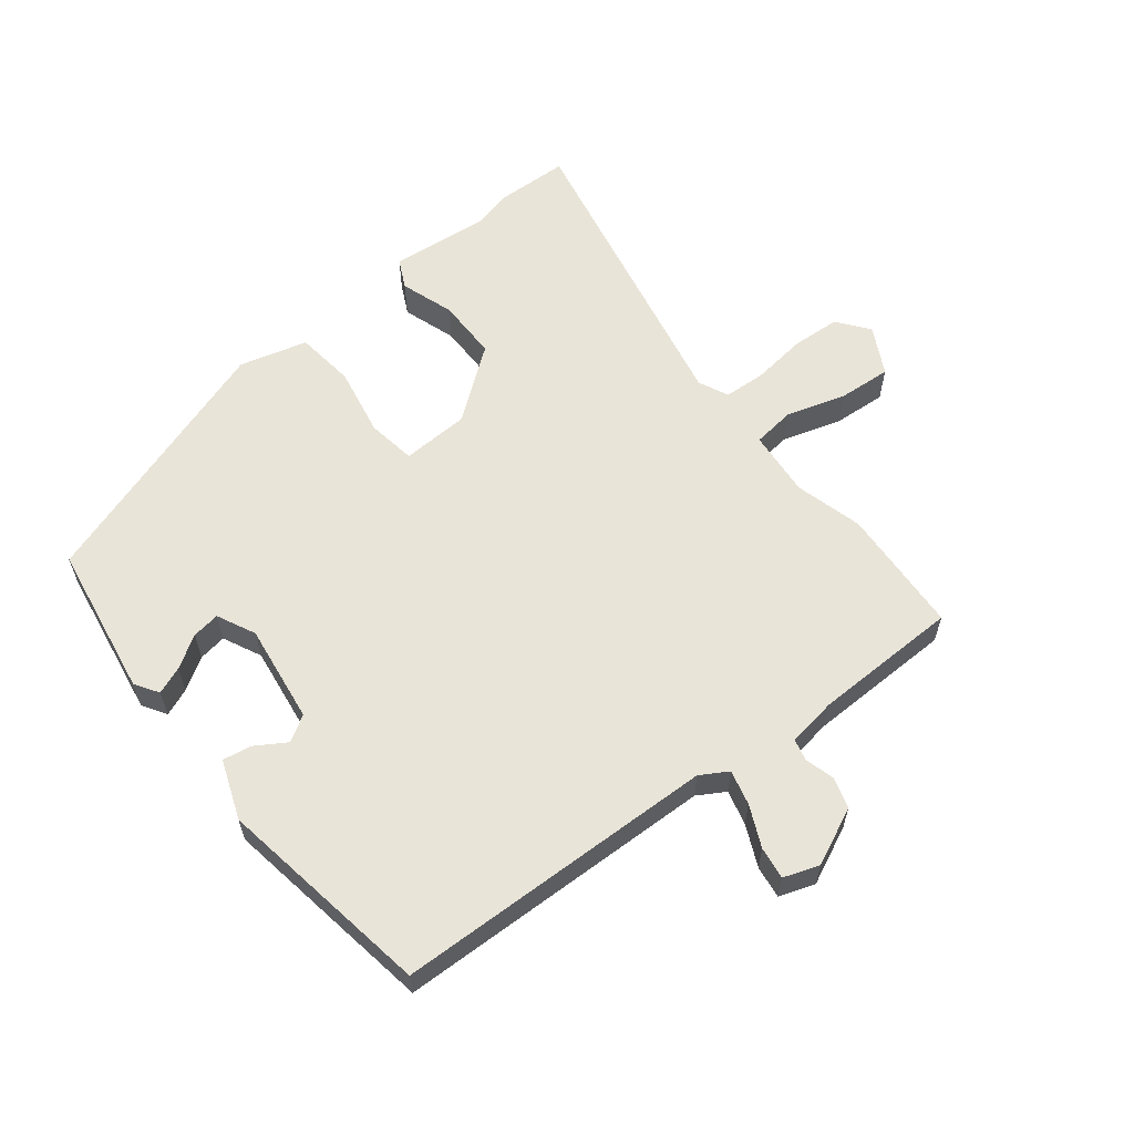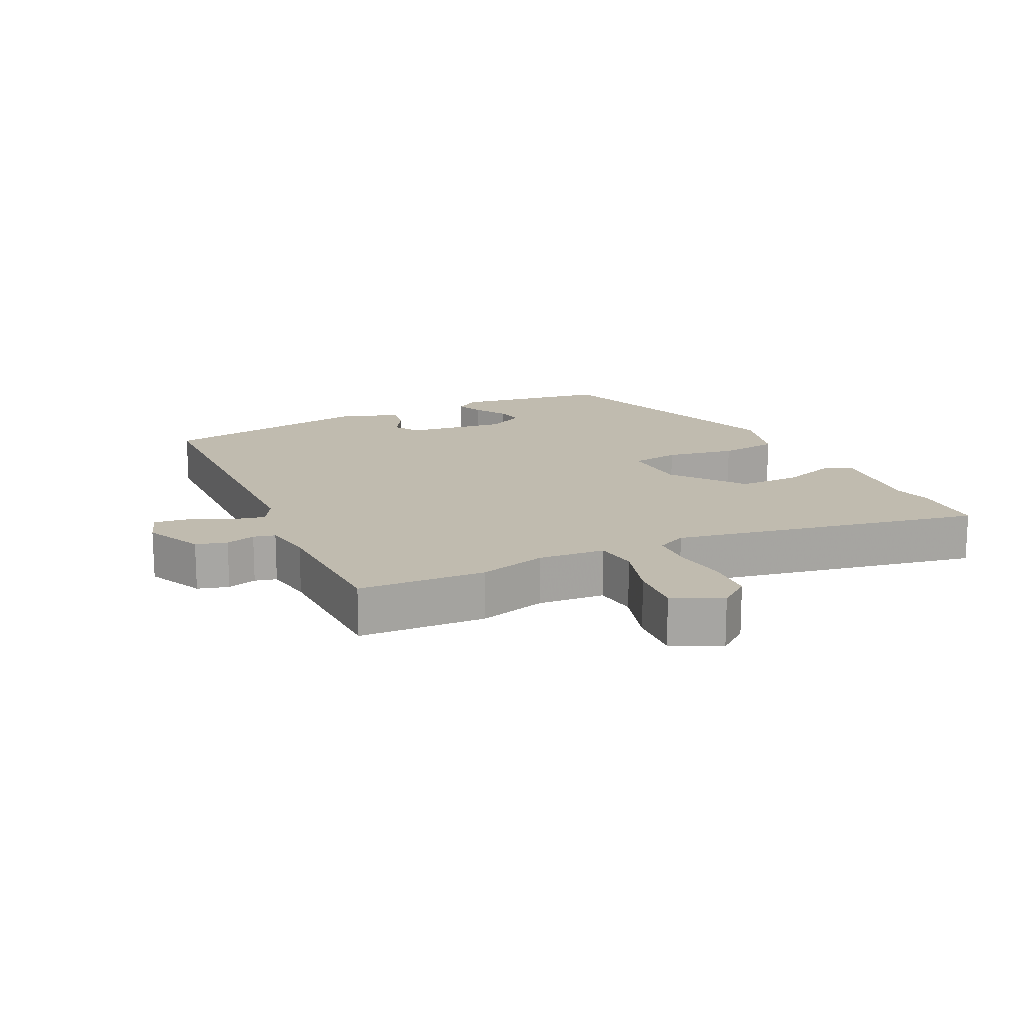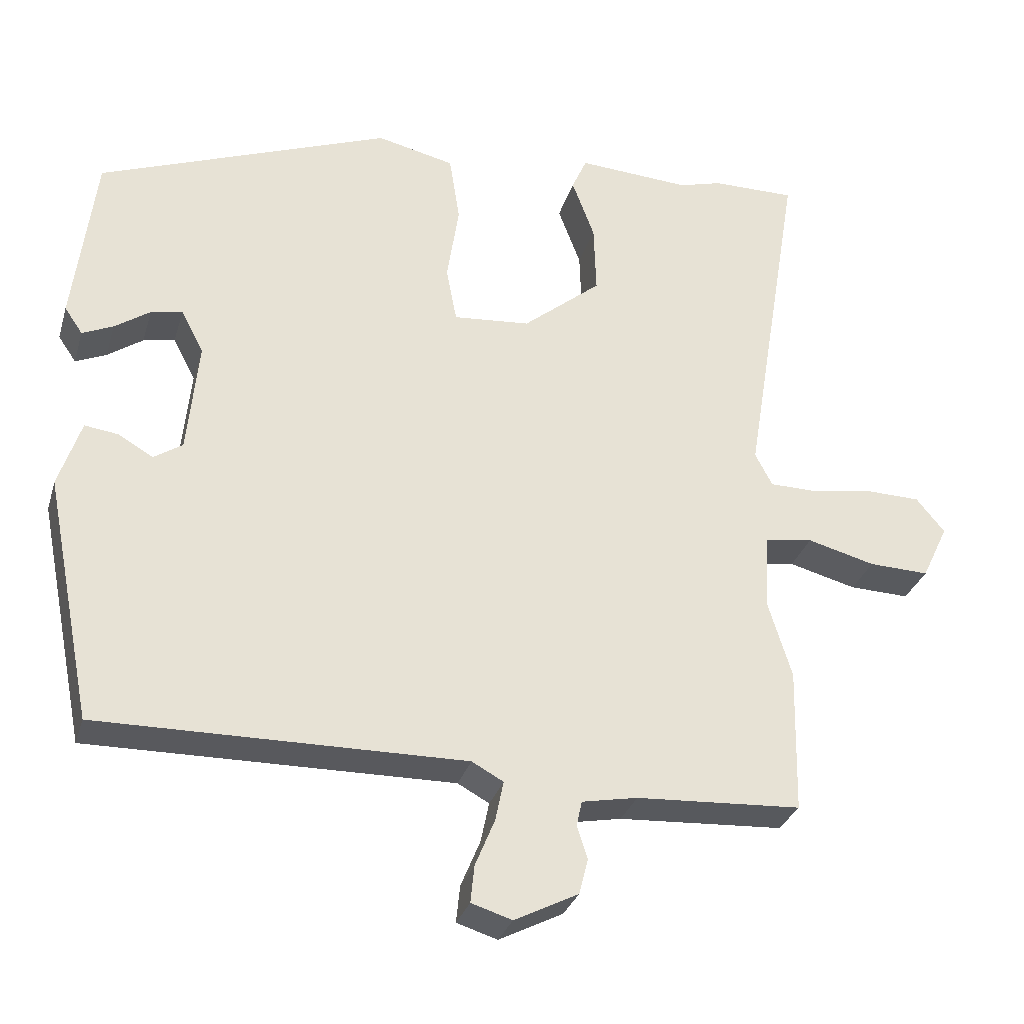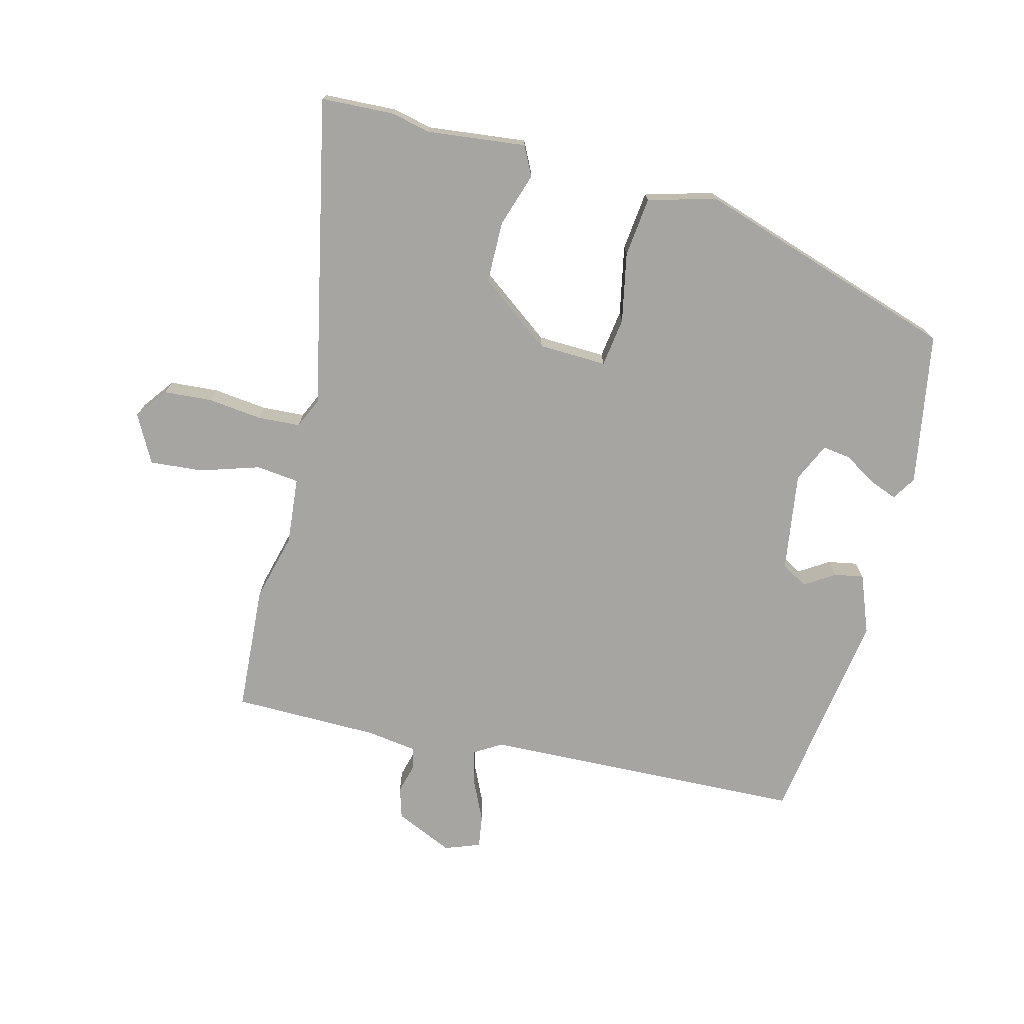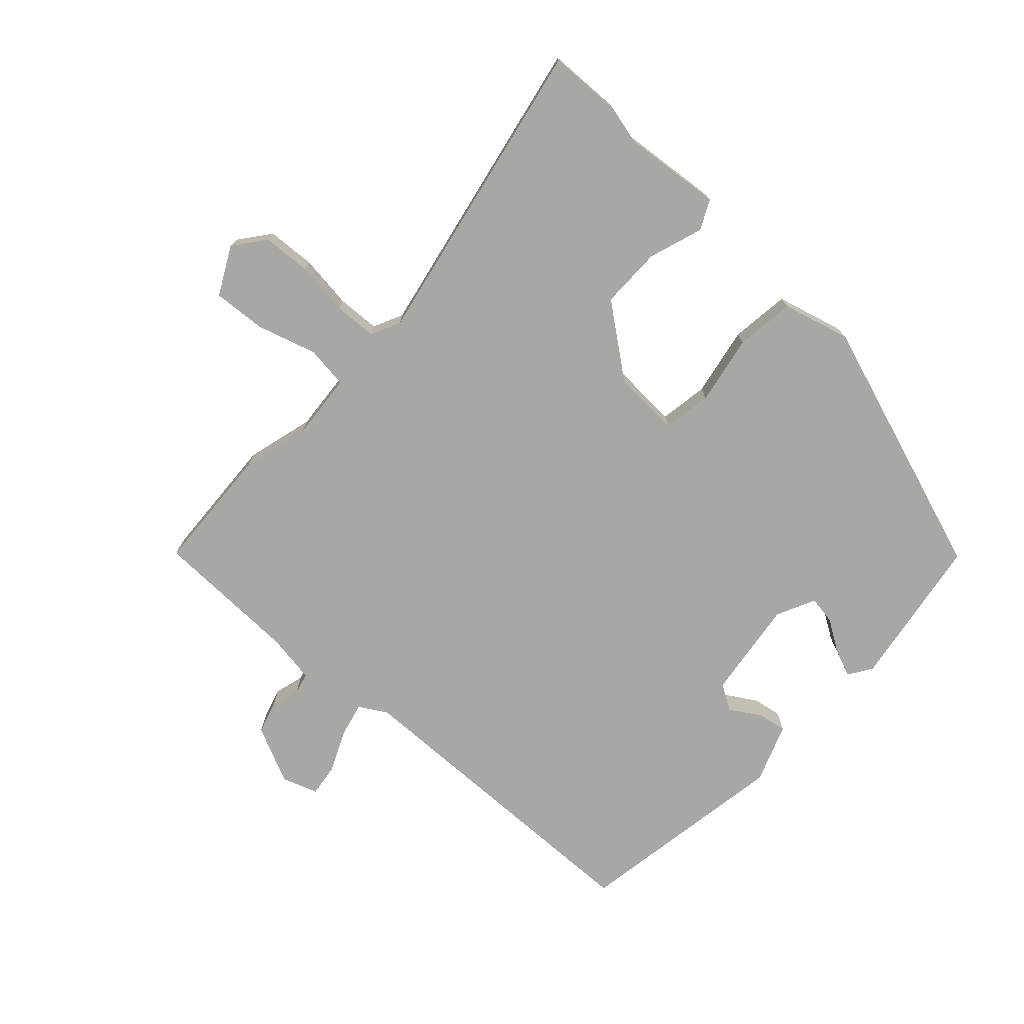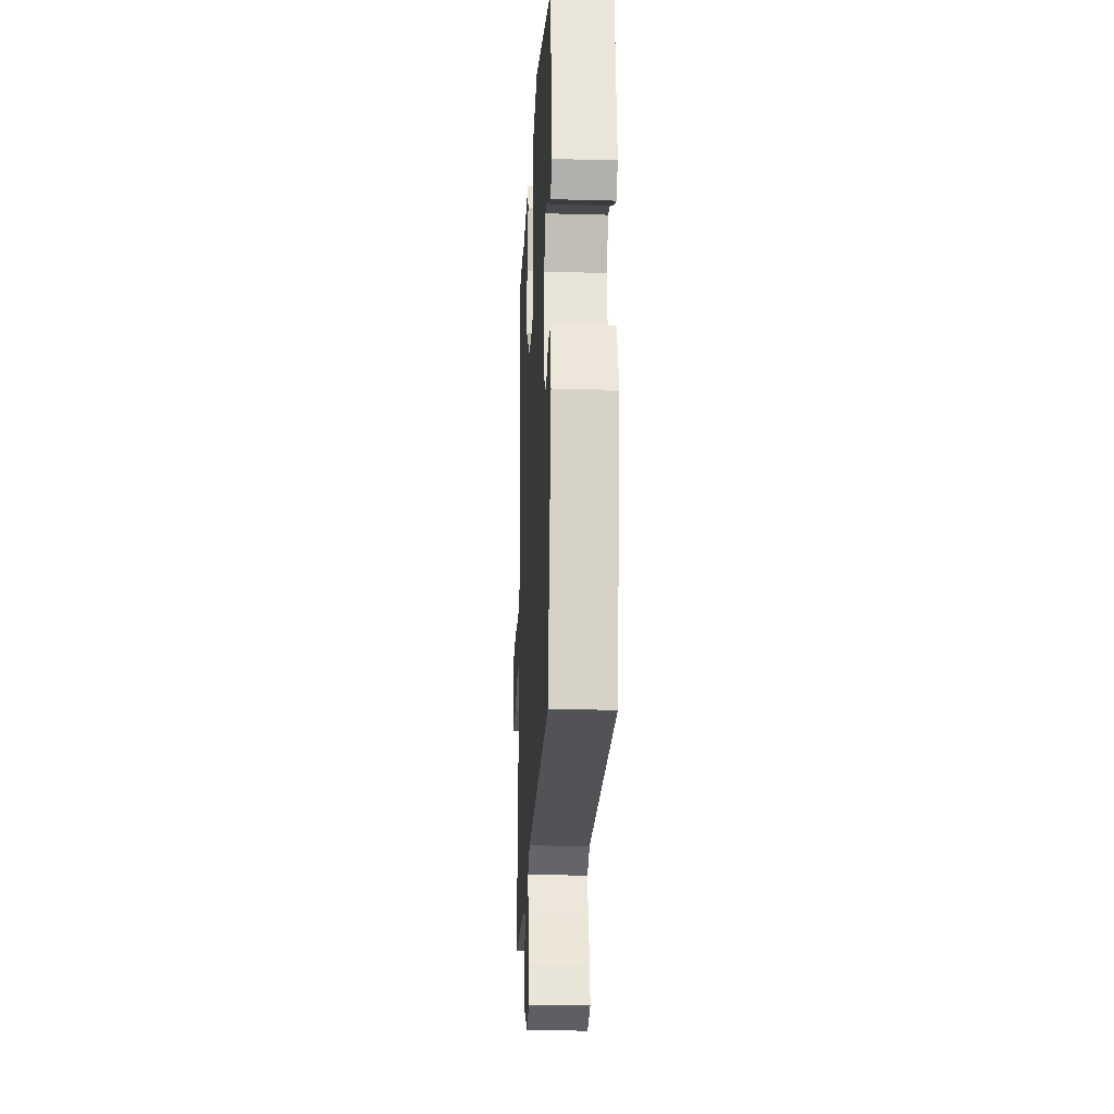
<metadata>
{"format":"obj","ext":"obj","renderer":"f3d","projection":"perspective","resolution":1024,"background":"white","views":[{"elev":60.5,"azim":143.8,"up":"+Y"},{"elev":16.1,"azim":-114.0,"up":"+Y"},{"elev":-30.2,"azim":164.4,"up":"+Z"},{"elev":-73.9,"azim":-11.7,"up":"+Y"},{"elev":-74.6,"azim":-40.8,"up":"+Y"},{"elev":-22.8,"azim":87.3,"up":"+Z"}]}
</metadata>
<code>
v -0.5 0.07 -0.5
v -0.504 0.07 -0.308
v -0.473 0.07 -0.207
v -0.478 0.07 -0.106
v -0.542 0.07 -0.096
v -0.632 0.07 -0.12
v -0.712 0.07 -0.123
v -0.747 0.07 -0.05
v -0.709 0.07 -0.004
v -0.636 0.07 -0.002
v -0.555 0.07 -0.015
v -0.491 0.07 -0.014
v -0.468 0.07 0.03
v -0.545 0.07 0.5
v -0.434 0.07 0.5
v -0.377 0.07 0.484
v -0.227 0.07 0.494
v -0.207 0.07 0.449
v -0.237 0.07 0.369
v -0.24 0.07 0.276
v -0.136 0.07 0.191
v -0.034 0.07 0.183
v -0.02 0.07 0.256
v -0.036 0.07 0.361
v -0.022 0.07 0.45
v 0.081 0.07 0.474
v 0.469 0.07 0.329
v 0.498 0.07 0.098
v 0.474 0.07 0.063
v 0.433 0.07 0.081
v 0.386 0.07 0.113
v 0.344 0.07 0.121
v 0.314 0.07 0.064
v 0.329 0.07 -0.086
v 0.367 0.07 -0.111
v 0.414 0.07 -0.084
v 0.458 0.07 -0.078
v 0.488 0.07 -0.168
v 0.424 0.07 -0.492
v -0.062 0.07 -0.488
v -0.104 0.07 -0.511
v -0.093 0.07 -0.564
v -0.067 0.07 -0.627
v -0.062 0.07 -0.676
v -0.116 0.07 -0.693
v -0.201 0.07 -0.65
v -0.213 0.07 -0.603
v -0.199 0.07 -0.559
v -0.206 0.07 -0.526
v -0.28 0.07 -0.512
v -0.5 0 -0.5
v -0.504 0 -0.308
v -0.473 0 -0.207
v -0.478 0 -0.106
v -0.542 0 -0.096
v -0.632 0 -0.12
v -0.712 0 -0.123
v -0.747 0 -0.05
v -0.709 0 -0.004
v -0.636 0 -0.002
v -0.555 0 -0.015
v -0.491 0 -0.014
v -0.468 0 0.03
v -0.545 0 0.5
v -0.434 0 0.5
v -0.377 0 0.484
v -0.227 0 0.494
v -0.207 0 0.449
v -0.237 0 0.369
v -0.24 0 0.276
v -0.136 0 0.191
v -0.034 0 0.183
v -0.02 0 0.256
v -0.036 0 0.361
v -0.022 0 0.45
v 0.081 0 0.474
v 0.469 0 0.329
v 0.498 0 0.098
v 0.474 0 0.063
v 0.433 0 0.081
v 0.386 0 0.113
v 0.344 0 0.121
v 0.314 0 0.064
v 0.329 0 -0.086
v 0.367 0 -0.111
v 0.414 0 -0.084
v 0.458 0 -0.078
v 0.488 0 -0.168
v 0.424 0 -0.492
v -0.062 0 -0.488
v -0.104 0 -0.511
v -0.093 0 -0.564
v -0.067 0 -0.627
v -0.062 0 -0.676
v -0.116 0 -0.693
v -0.201 0 -0.65
v -0.213 0 -0.603
v -0.199 0 -0.559
v -0.206 0 -0.526
v -0.28 0 -0.512
f 45 46 47 48
f 45 48 49
f 42 43 44 45
f 41 42 45 49
f 40 41 49 50
f 38 39 40
f 35 36 37 38
f 35 38 40 50
f 28 29 30 31
f 28 31 32
f 27 28 32
f 26 27 32
f 23 24 25 26
f 22 23 26 32
f 21 22 32 33
f 16 17 18 19
f 16 19 20
f 13 14 15 16
f 13 16 20
f 12 13 20 21
f 8 9 10 11
f 8 11 12
f 5 6 7 8
f 4 5 8 12
f 50 1 2 3
f 34 35 50 3
f 4 12 21 33
f 3 4 33 34
f 98 97 96 95
f 99 98 95
f 95 94 93 92
f 99 95 92 91
f 100 99 91 90
f 90 89 88
f 88 87 86 85
f 100 90 88 85
f 81 80 79 78
f 82 81 78
f 82 78 77
f 82 77 76
f 76 75 74 73
f 82 76 73 72
f 83 82 72 71
f 69 68 67 66
f 70 69 66
f 66 65 64 63
f 70 66 63
f 71 70 63 62
f 61 60 59 58
f 62 61 58
f 58 57 56 55
f 62 58 55 54
f 53 52 51 100
f 53 100 85 84
f 83 71 62 54
f 84 83 54 53
f 1 51 52 2
f 2 52 53 3
f 3 53 54 4
f 4 54 55 5
f 5 55 56 6
f 6 56 57 7
f 7 57 58 8
f 8 58 59 9
f 9 59 60 10
f 10 60 61 11
f 11 61 62 12
f 12 62 63 13
f 13 63 64 14
f 14 64 65 15
f 15 65 66 16
f 16 66 67 17
f 17 67 68 18
f 18 68 69 19
f 19 69 70 20
f 20 70 71 21
f 21 71 72 22
f 22 72 73 23
f 23 73 74 24
f 24 74 75 25
f 25 75 76 26
f 26 76 77 27
f 27 77 78 28
f 28 78 79 29
f 29 79 80 30
f 30 80 81 31
f 31 81 82 32
f 32 82 83 33
f 33 83 84 34
f 34 84 85 35
f 35 85 86 36
f 36 86 87 37
f 37 87 88 38
f 38 88 89 39
f 39 89 90 40
f 40 90 91 41
f 41 91 92 42
f 42 92 93 43
f 43 93 94 44
f 44 94 95 45
f 45 95 96 46
f 46 96 97 47
f 47 97 98 48
f 48 98 99 49
f 49 99 100 50
f 50 100 51 1

</code>
